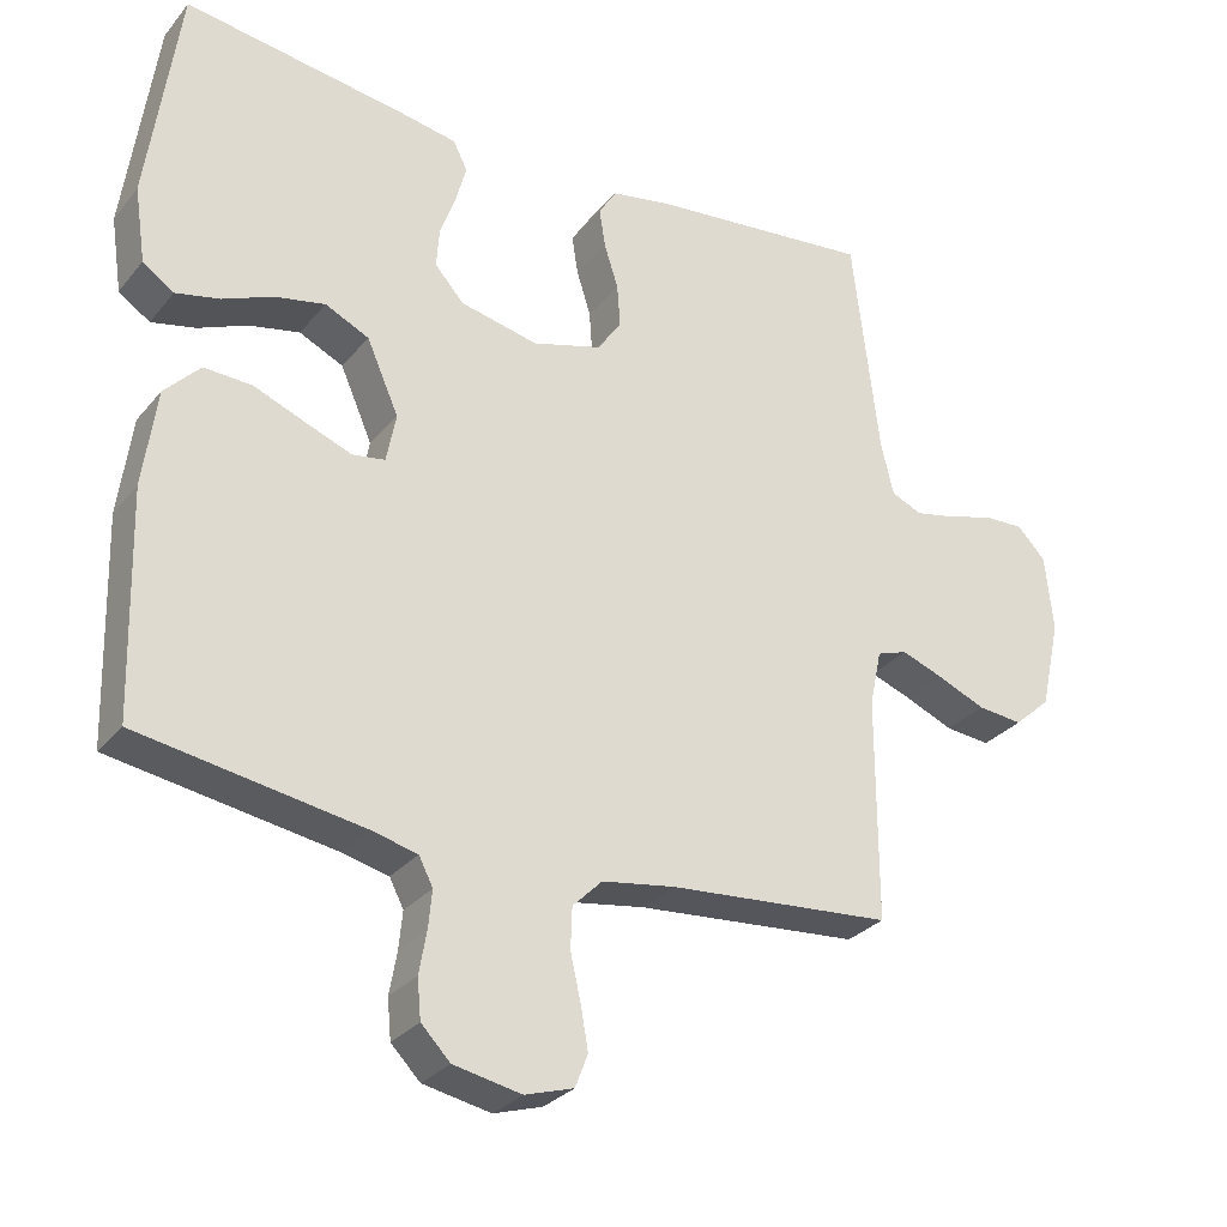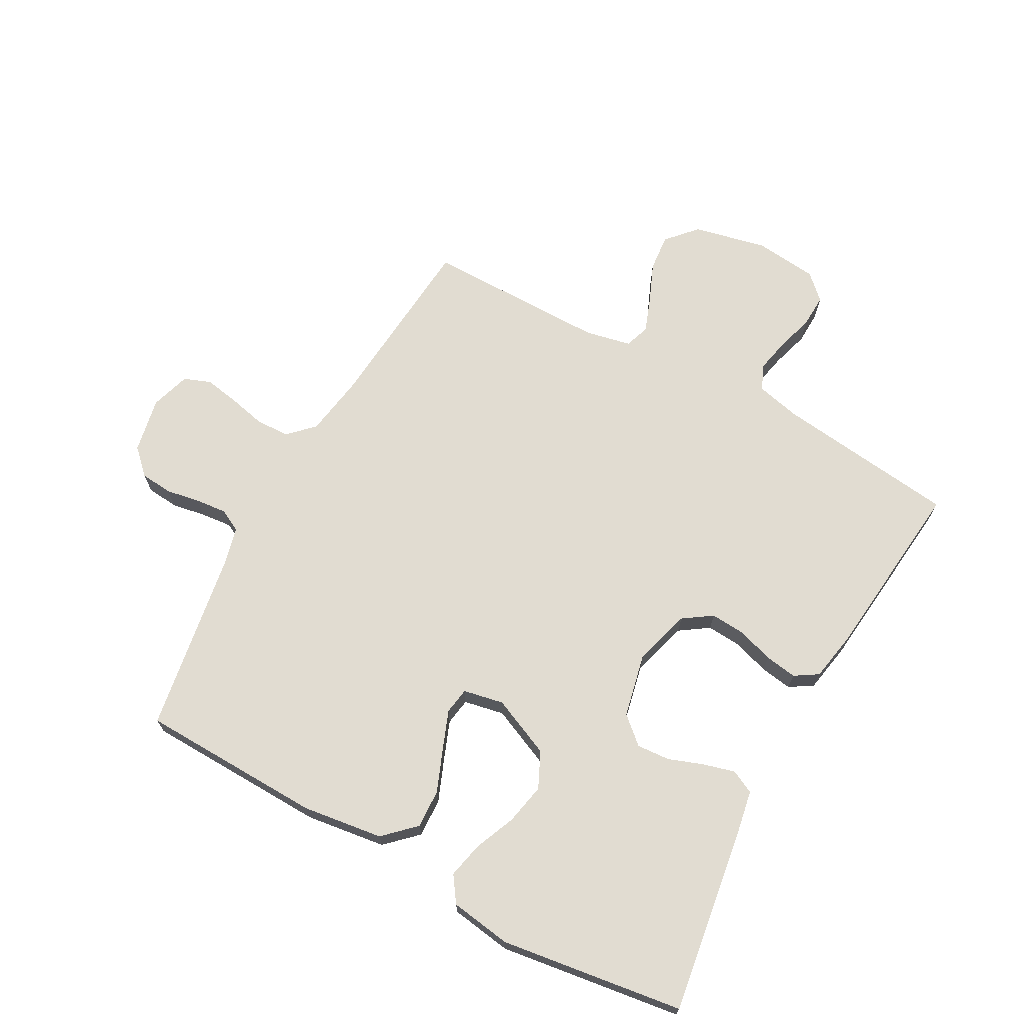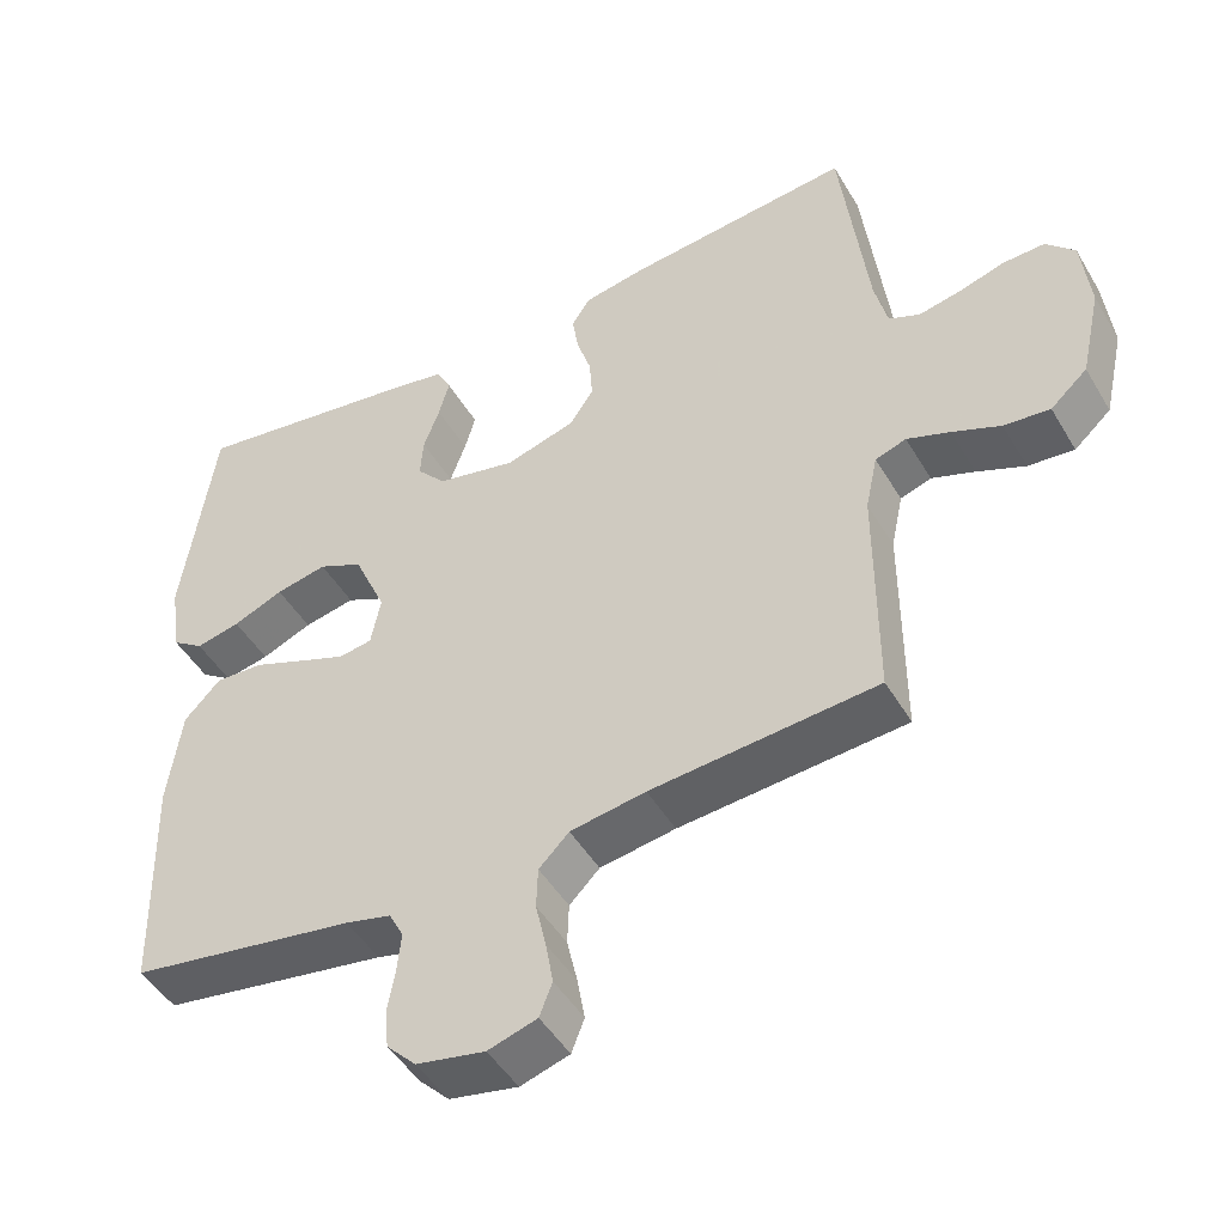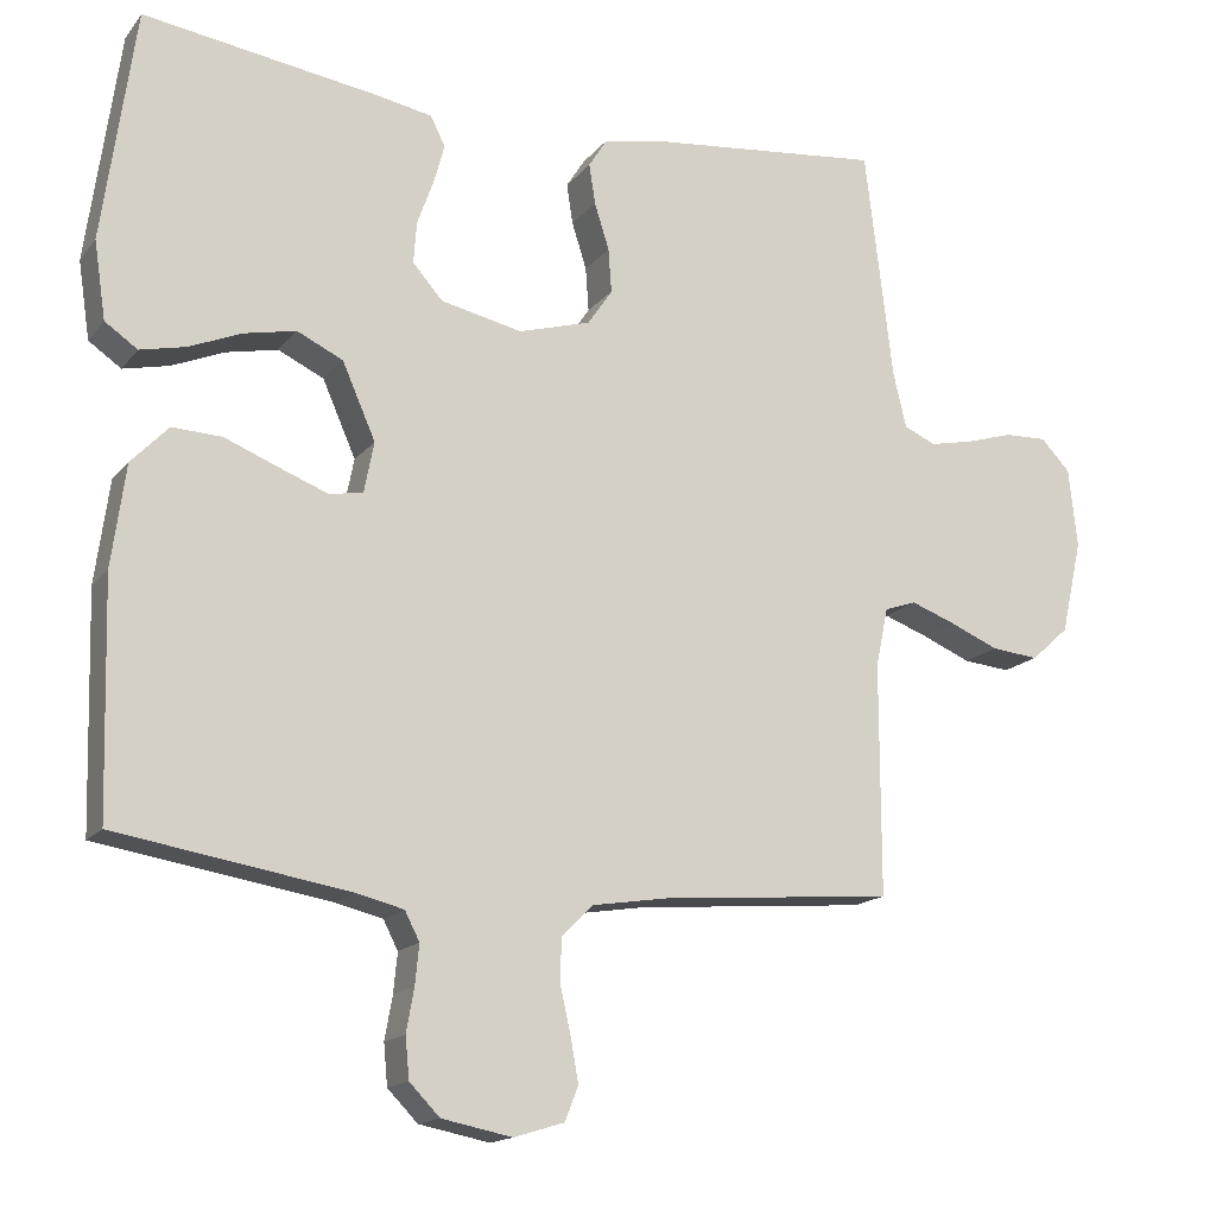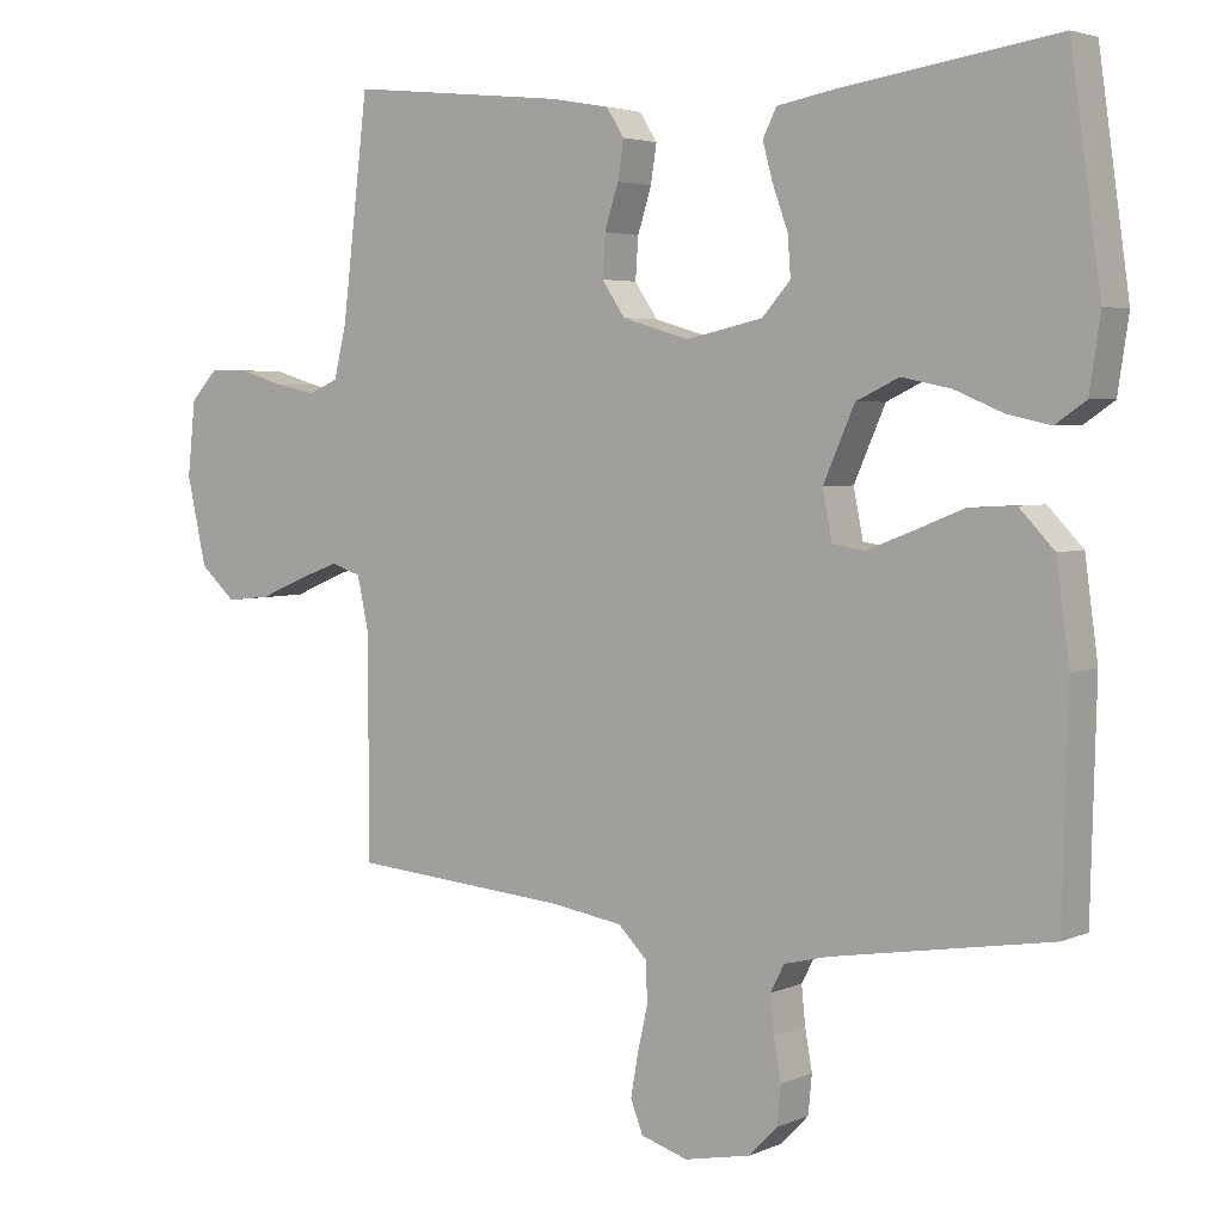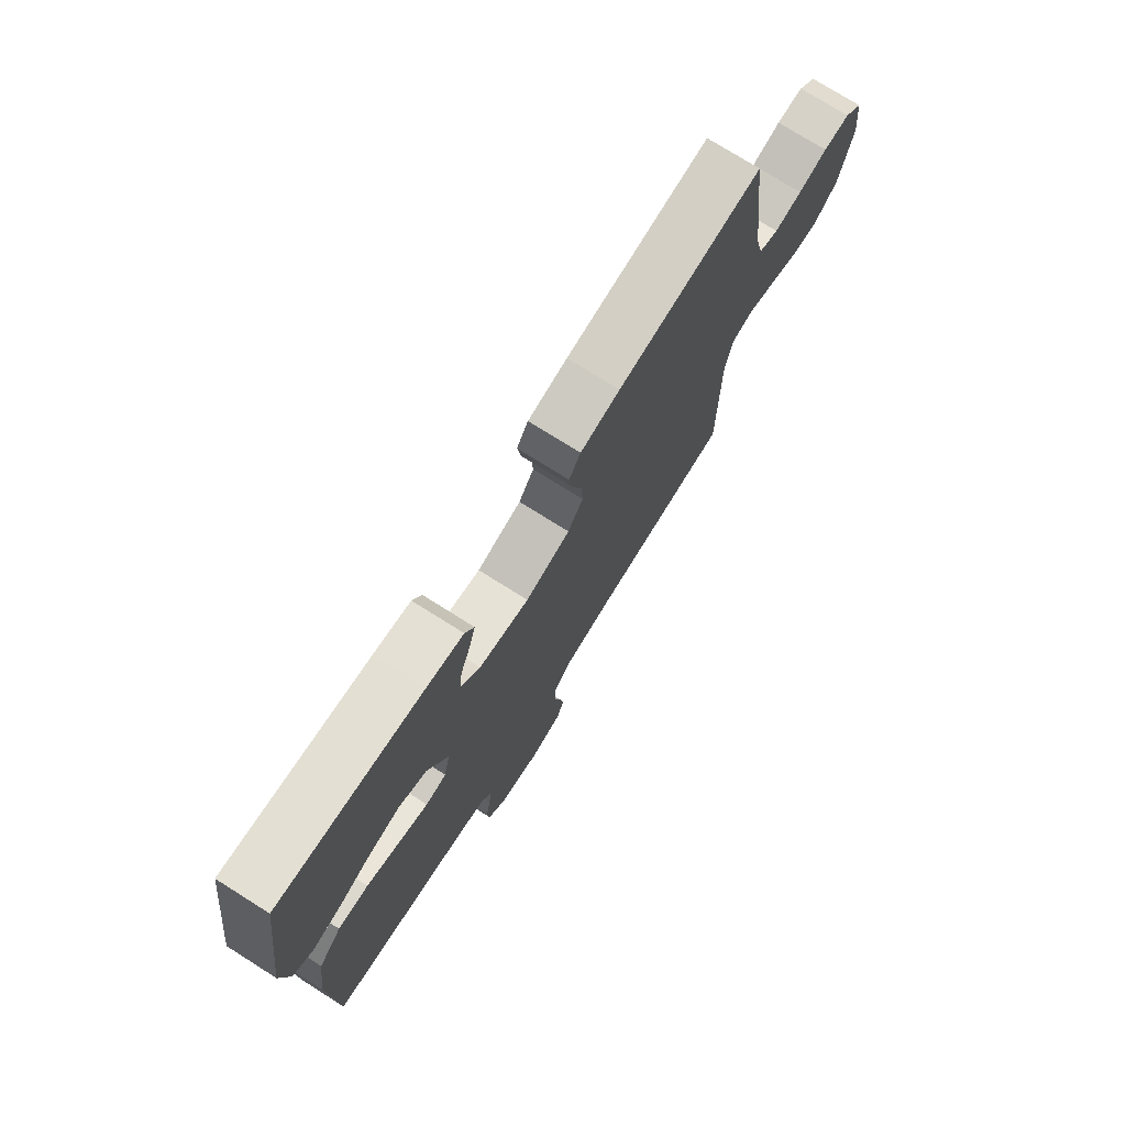
<metadata>
{"format":"obj","ext":"obj","renderer":"f3d","projection":"perspective","resolution":1024,"background":"white","views":[{"elev":-29.2,"azim":-31.4,"up":"+Z"},{"elev":69.2,"azim":-61.2,"up":"+Y"},{"elev":-47.4,"azim":29.3,"up":"+Z"},{"elev":-15.8,"azim":-24.9,"up":"+Z"},{"elev":3.8,"azim":-144.5,"up":"+Z"},{"elev":75.2,"azim":-57.8,"up":"+Z"}]}
</metadata>
<code>
v 0.5 0.07 0.5
v 0.536 0.07 0.2
v 0.553 0.07 0.129
v 0.594 0.07 0.111
v 0.651 0.07 0.123
v 0.711 0.07 0.141
v 0.766 0.07 0.143
v 0.804 0.07 0.103
v 0.815 0.07 0
v 0.788 0.07 -0.121
v 0.739 0.07 -0.165
v 0.678 0.07 -0.159
v 0.614 0.07 -0.132
v 0.557 0.07 -0.111
v 0.516 0.07 -0.125
v 0.5 0.07 -0.2
v 0.5 0.07 -0.5
v 0.2 0.07 -0.525
v 0.1 0.07 -0.541
v 0.06 0.07 -0.581
v 0.058 0.07 -0.636
v 0.072 0.07 -0.698
v 0.082 0.07 -0.755
v 0.065 0.07 -0.799
v 0 0.07 -0.819
v -0.091 0.07 -0.801
v -0.13 0.07 -0.761
v -0.135 0.07 -0.708
v -0.125 0.07 -0.652
v -0.12 0.07 -0.601
v -0.139 0.07 -0.564
v -0.2 0.07 -0.549
v -0.5 0.07 -0.5
v -0.508 0.07 -0.2
v -0.49 0.07 -0.068
v -0.442 0.07 -0.018
v -0.378 0.07 -0.021
v -0.308 0.07 -0.049
v -0.246 0.07 -0.073
v -0.202 0.07 -0.066
v -0.189 0.07 0
v -0.232 0.07 0.098
v -0.291 0.07 0.126
v -0.359 0.07 0.112
v -0.426 0.07 0.084
v -0.485 0.07 0.071
v -0.527 0.07 0.1
v -0.542 0.07 0.2
v -0.5 0.07 0.5
v -0.2 0.07 0.455
v -0.124 0.07 0.441
v -0.105 0.07 0.403
v -0.119 0.07 0.352
v -0.14 0.07 0.294
v -0.144 0.07 0.24
v -0.105 0.07 0.196
v 0 0.07 0.173
v 0.093 0.07 0.2
v 0.125 0.07 0.247
v 0.121 0.07 0.304
v 0.102 0.07 0.364
v 0.094 0.07 0.416
v 0.118 0.07 0.454
v 0.2 0.07 0.469
v 0.5 0 0.5
v 0.536 0 0.2
v 0.553 0 0.129
v 0.594 0 0.111
v 0.651 0 0.123
v 0.711 0 0.141
v 0.766 0 0.143
v 0.804 0 0.103
v 0.815 0 0
v 0.788 0 -0.121
v 0.739 0 -0.165
v 0.678 0 -0.159
v 0.614 0 -0.132
v 0.557 0 -0.111
v 0.516 0 -0.125
v 0.5 0 -0.2
v 0.5 0 -0.5
v 0.2 0 -0.525
v 0.1 0 -0.541
v 0.06 0 -0.581
v 0.058 0 -0.636
v 0.072 0 -0.698
v 0.082 0 -0.755
v 0.065 0 -0.799
v 0 0 -0.819
v -0.091 0 -0.801
v -0.13 0 -0.761
v -0.135 0 -0.708
v -0.125 0 -0.652
v -0.12 0 -0.601
v -0.139 0 -0.564
v -0.2 0 -0.549
v -0.5 0 -0.5
v -0.508 0 -0.2
v -0.49 0 -0.068
v -0.442 0 -0.018
v -0.378 0 -0.021
v -0.308 0 -0.049
v -0.246 0 -0.073
v -0.202 0 -0.066
v -0.189 0 0
v -0.232 0 0.098
v -0.291 0 0.126
v -0.359 0 0.112
v -0.426 0 0.084
v -0.485 0 0.071
v -0.527 0 0.1
v -0.542 0 0.2
v -0.5 0 0.5
v -0.2 0 0.455
v -0.124 0 0.441
v -0.105 0 0.403
v -0.119 0 0.352
v -0.14 0 0.294
v -0.144 0 0.24
v -0.105 0 0.196
v 0 0 0.173
v 0.093 0 0.2
v 0.125 0 0.247
v 0.121 0 0.304
v 0.102 0 0.364
v 0.094 0 0.416
v 0.118 0 0.454
v 0.2 0 0.469
f 64 1 2
f 63 64 2
f 62 63 2
f 61 62 2
f 60 61 2
f 59 60 2 3
f 58 59 3 4
f 57 58 4
f 52 53 54
f 51 52 54
f 50 51 54
f 49 50 54
f 48 49 54
f 47 48 54
f 46 47 54
f 45 46 54
f 44 45 54
f 43 44 54 55
f 42 43 55 56
f 36 37 38
f 35 36 38
f 34 35 38
f 33 34 38
f 32 33 38
f 31 32 38 39
f 30 31 39 40
f 27 28 29
f 26 27 29
f 25 26 29
f 24 25 29
f 23 24 29
f 22 23 29
f 21 22 29
f 20 21 29 30
f 30 40 41
f 20 30 41
f 19 20 41
f 16 17 18
f 42 56 57
f 41 42 57
f 19 41 57
f 18 19 57
f 16 18 57
f 15 16 57
f 11 12 13
f 10 11 13
f 9 10 13
f 8 9 13
f 7 8 13
f 6 7 13
f 5 6 13
f 14 15 57 4
f 4 5 13 14
f 66 65 128
f 66 128 127
f 66 127 126
f 66 126 125
f 66 125 124
f 67 66 124 123
f 68 67 123 122
f 68 122 121
f 118 117 116
f 118 116 115
f 118 115 114
f 118 114 113
f 118 113 112
f 118 112 111
f 118 111 110
f 118 110 109
f 118 109 108
f 119 118 108 107
f 120 119 107 106
f 102 101 100
f 102 100 99
f 102 99 98
f 102 98 97
f 102 97 96
f 103 102 96 95
f 104 103 95 94
f 93 92 91
f 93 91 90
f 93 90 89
f 93 89 88
f 93 88 87
f 93 87 86
f 93 86 85
f 94 93 85 84
f 105 104 94
f 105 94 84
f 105 84 83
f 82 81 80
f 121 120 106
f 121 106 105
f 121 105 83
f 121 83 82
f 121 82 80
f 121 80 79
f 77 76 75
f 77 75 74
f 77 74 73
f 77 73 72
f 77 72 71
f 77 71 70
f 77 70 69
f 68 121 79 78
f 78 77 69 68
f 1 65 66 2
f 2 66 67 3
f 3 67 68 4
f 4 68 69 5
f 5 69 70 6
f 6 70 71 7
f 7 71 72 8
f 8 72 73 9
f 9 73 74 10
f 10 74 75 11
f 11 75 76 12
f 12 76 77 13
f 13 77 78 14
f 14 78 79 15
f 15 79 80 16
f 16 80 81 17
f 17 81 82 18
f 18 82 83 19
f 19 83 84 20
f 20 84 85 21
f 21 85 86 22
f 22 86 87 23
f 23 87 88 24
f 24 88 89 25
f 25 89 90 26
f 26 90 91 27
f 27 91 92 28
f 28 92 93 29
f 29 93 94 30
f 30 94 95 31
f 31 95 96 32
f 32 96 97 33
f 33 97 98 34
f 34 98 99 35
f 35 99 100 36
f 36 100 101 37
f 37 101 102 38
f 38 102 103 39
f 39 103 104 40
f 40 104 105 41
f 41 105 106 42
f 42 106 107 43
f 43 107 108 44
f 44 108 109 45
f 45 109 110 46
f 46 110 111 47
f 47 111 112 48
f 48 112 113 49
f 49 113 114 50
f 50 114 115 51
f 51 115 116 52
f 52 116 117 53
f 53 117 118 54
f 54 118 119 55
f 55 119 120 56
f 56 120 121 57
f 57 121 122 58
f 58 122 123 59
f 59 123 124 60
f 60 124 125 61
f 61 125 126 62
f 62 126 127 63
f 63 127 128 64
f 64 128 65 1

</code>
